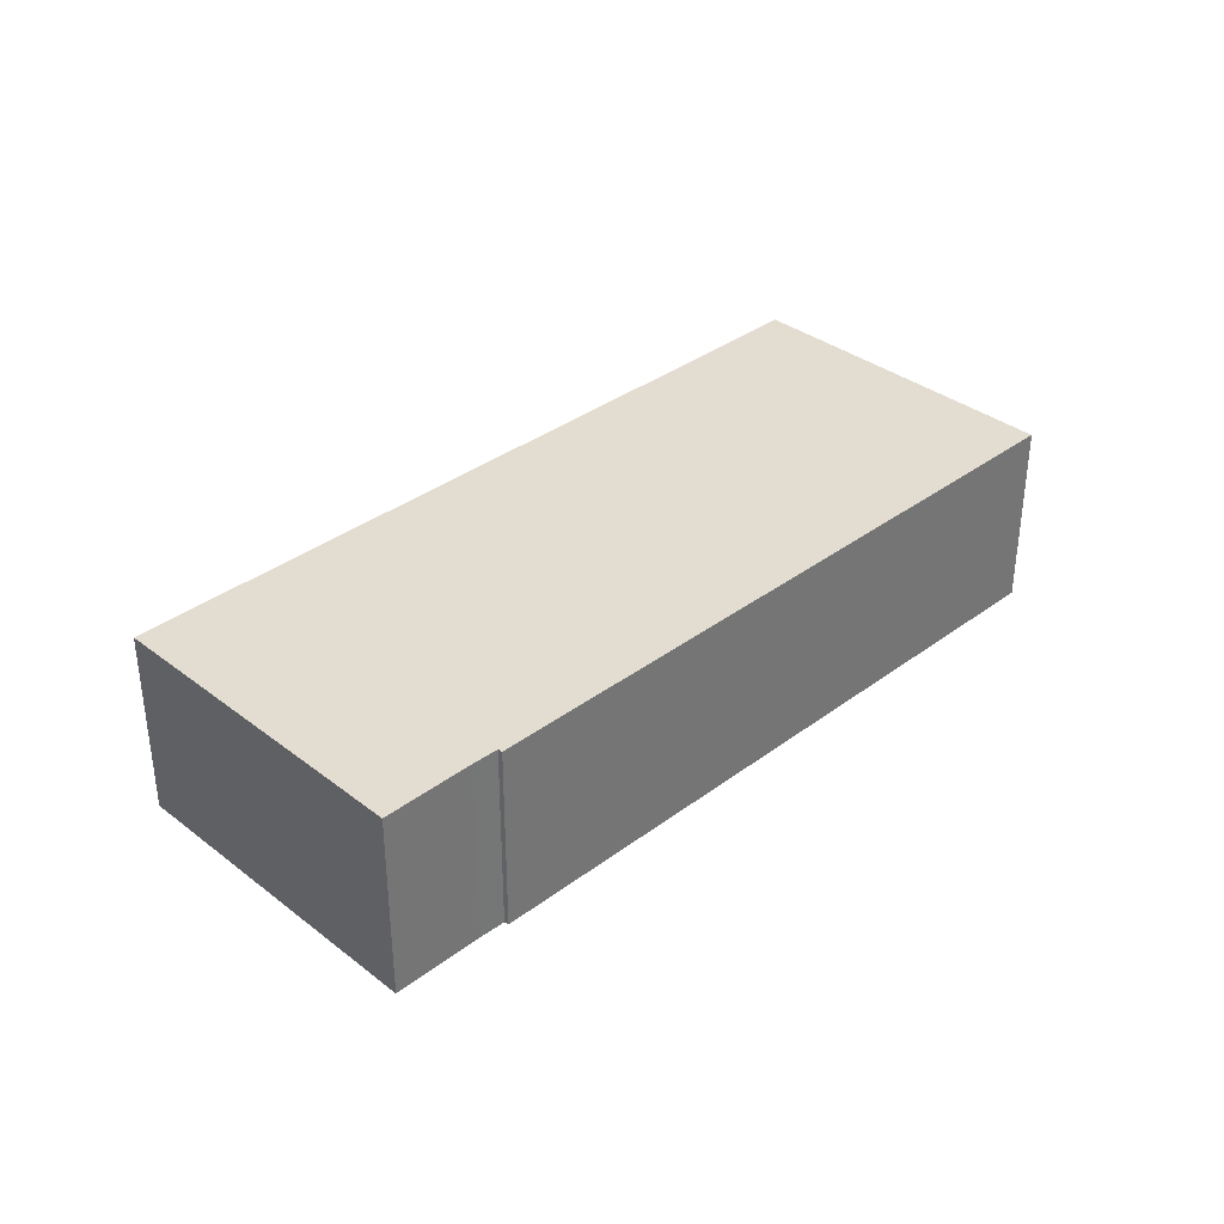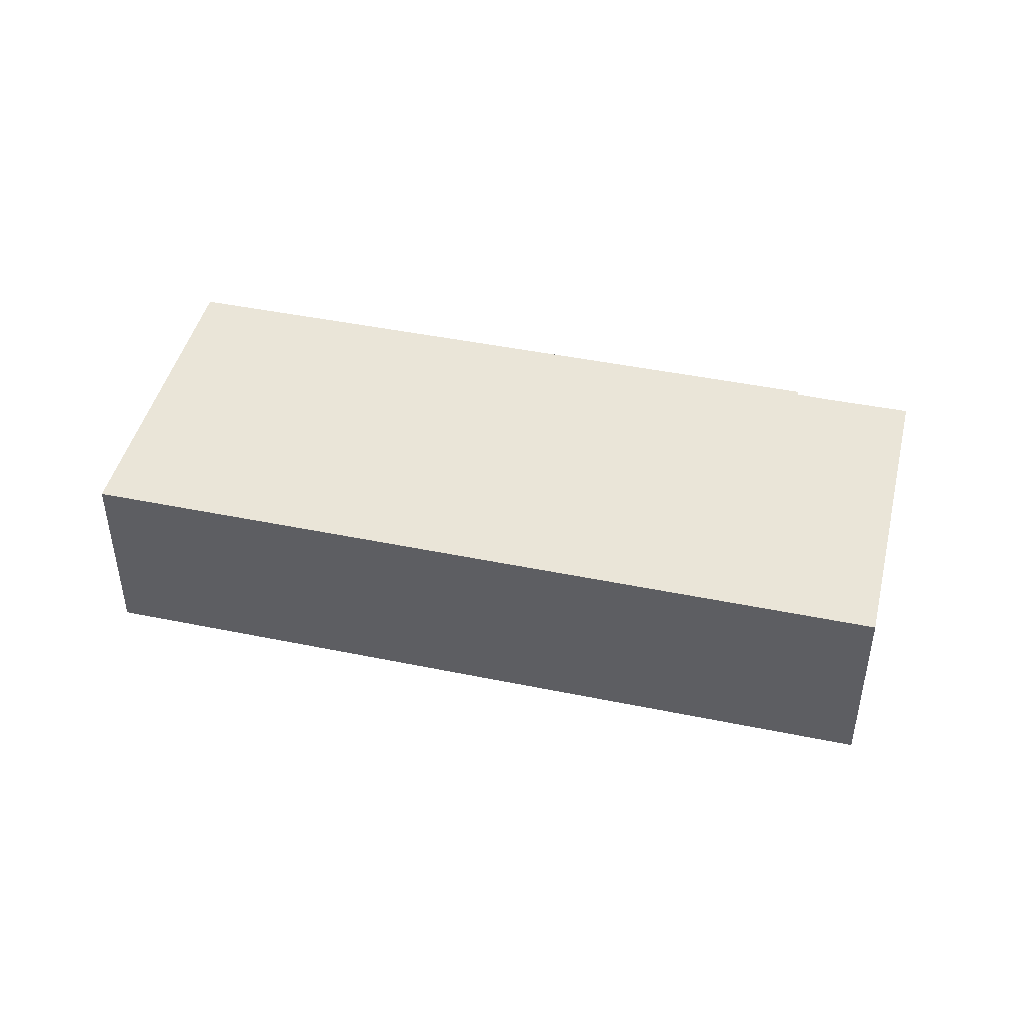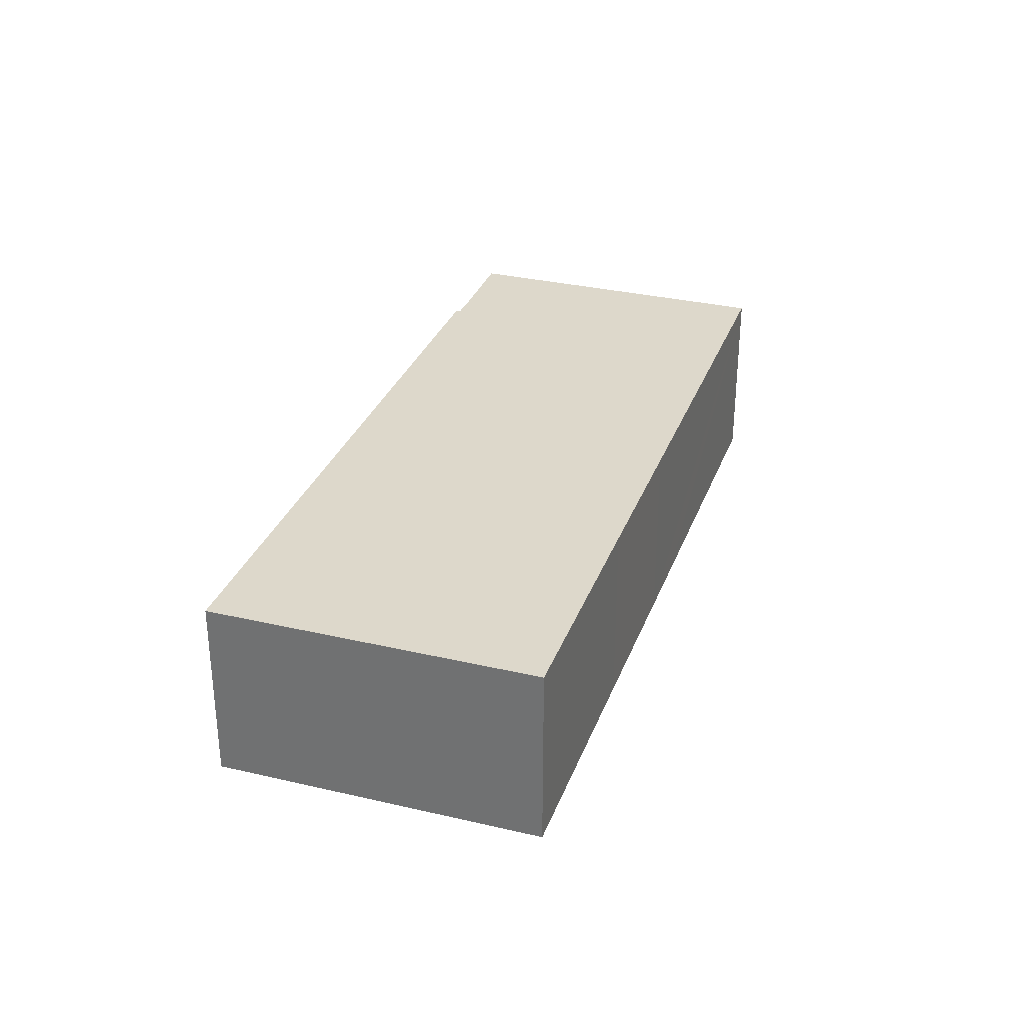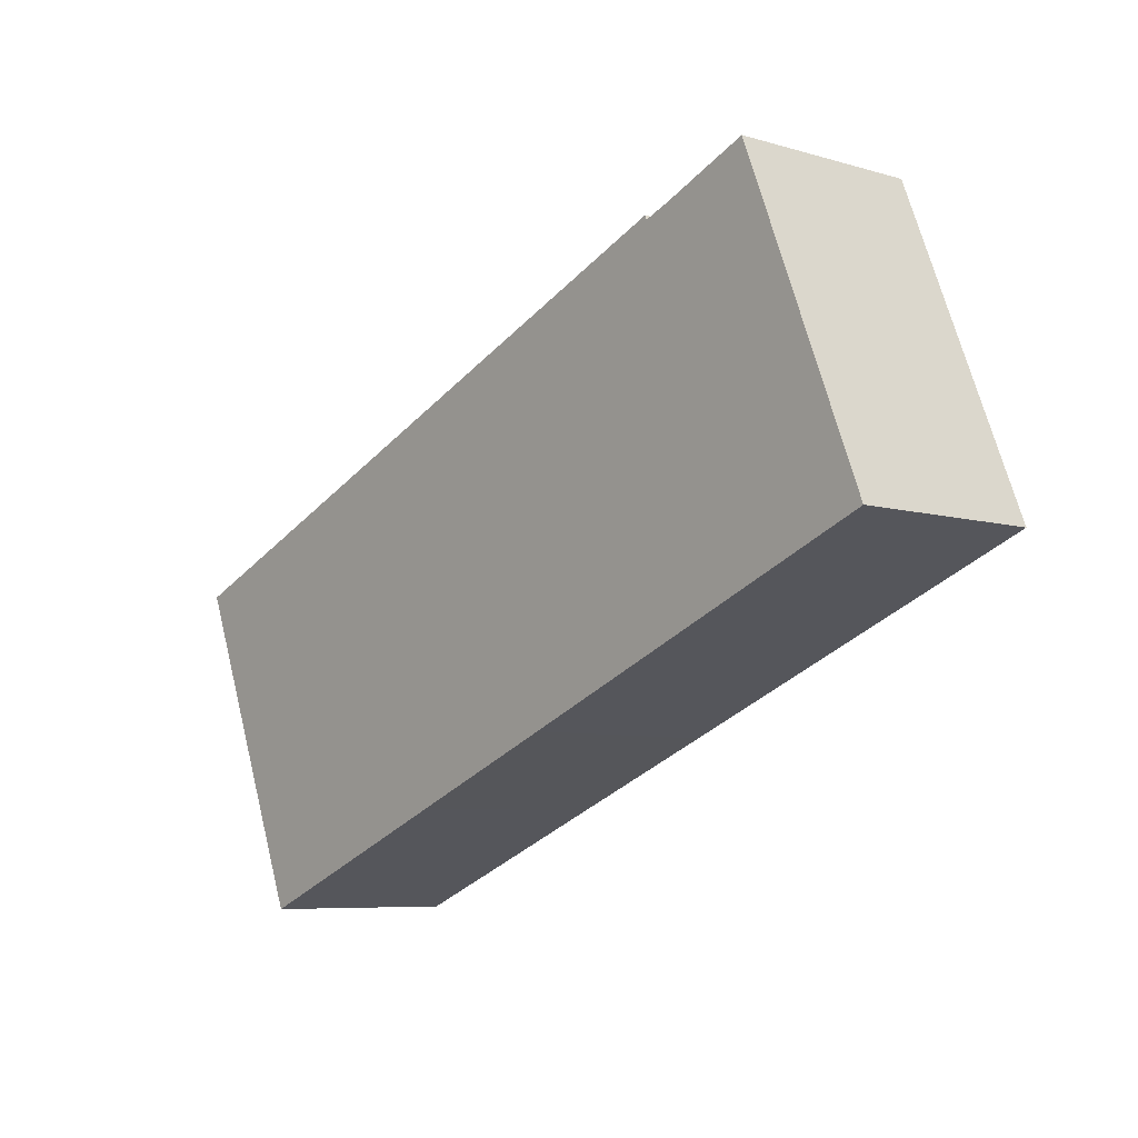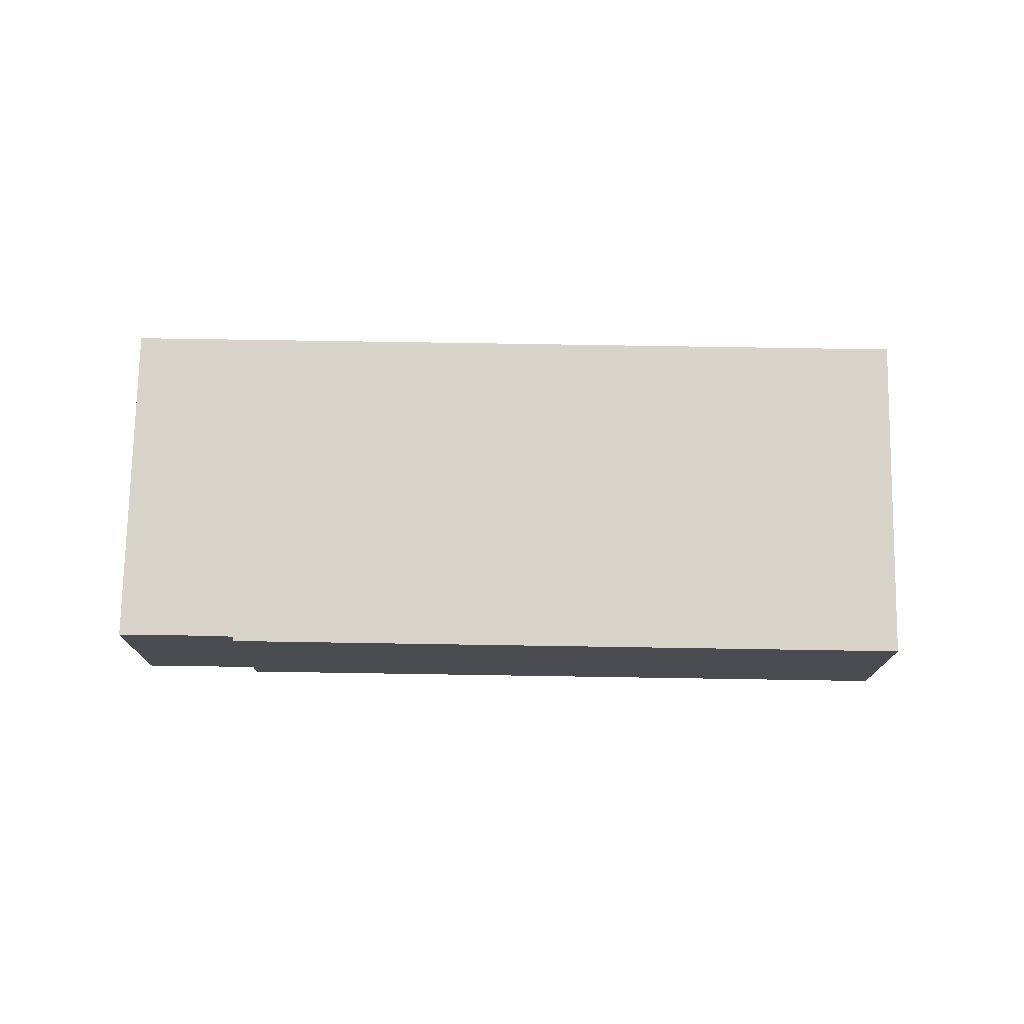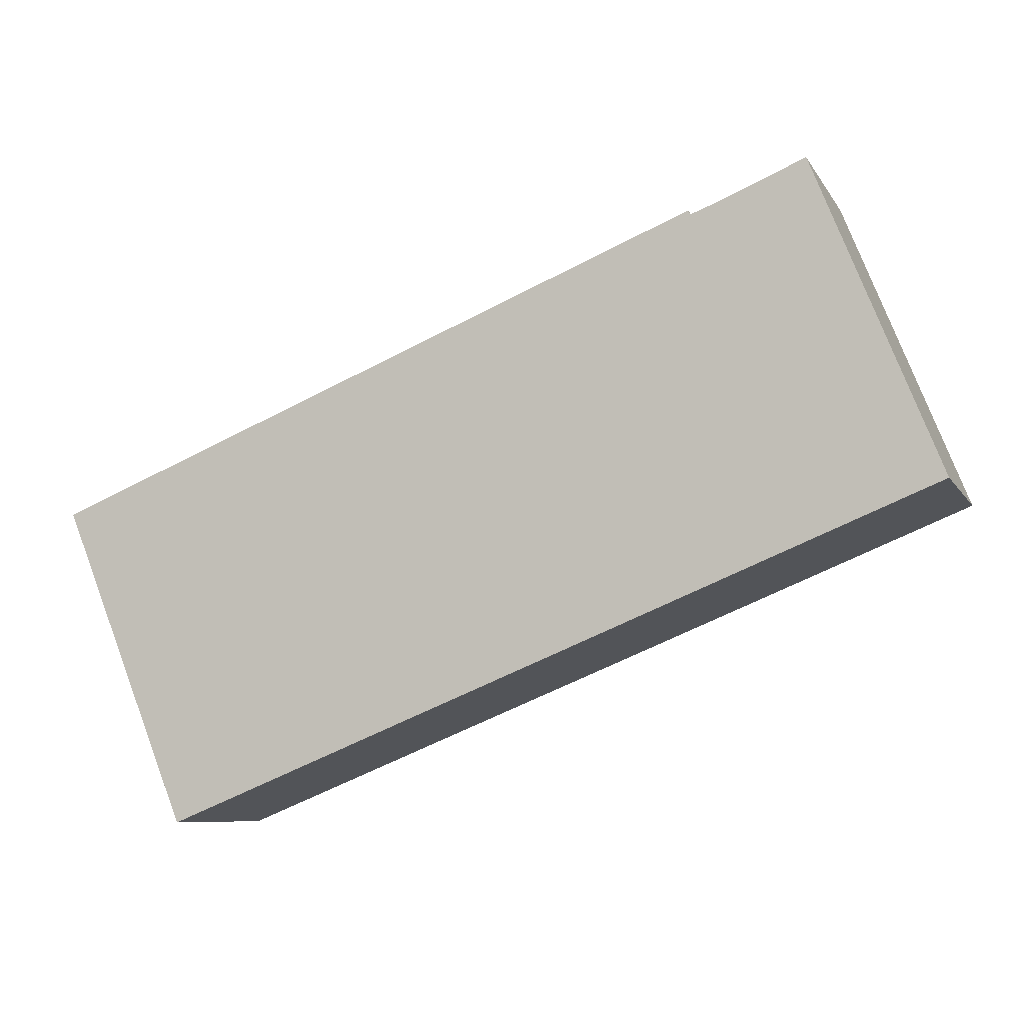
<metadata>
{"format":"obj","ext":"obj","renderer":"f3d","projection":"perspective","resolution":1024,"background":"white","views":[{"elev":35.3,"azim":-22.7,"up":"+Y"},{"elev":44.8,"azim":-144.6,"up":"+Y"},{"elev":31.3,"azim":130.4,"up":"+Y"},{"elev":-6.9,"azim":-130.4,"up":"+Z"},{"elev":75.3,"azim":22.9,"up":"+Y"},{"elev":-7.9,"azim":-161.6,"up":"+Z"}]}
</metadata>
<code>
v  7.497 11.45 18.82
v  18.38 11.45 -7.426
v  0 11.45 7.008e-16
v  12.77 11.45 16.64
v  14.3 11.45 16.07
v  14.43 11.45 16.31
v  54.07 11.45 0.303
v  22.85 11.45 -9.233
v  32.31 11.45 -13.04
v  46.39 11.45 -18.73
v  46.39 1.147e-15 -18.73
v  32.31 7.985e-16 -13.04
v  22.85 5.654e-16 -9.233
v  18.38 4.547e-16 -7.426
v  0 0 0
v  7.497 -1.152e-15 18.82
v  12.77 -1.019e-15 16.64
v  14.3 -9.838e-16 16.07
v  14.43 -9.989e-16 16.31
v  54.07 -1.855e-17 0.303
g defaultobject
f 1 2 3
f 2 1 4
f 2 4 5
f 2 5 6
f 2 6 7
f 2 7 8
f 8 7 9
f 9 7 10
f 11 9 10
f 9 11 12
f 9 12 8
f 8 12 13
f 8 13 2
f 2 13 3
f 3 13 14
f 3 14 15
f 15 1 3
f 1 15 16
f 16 4 1
f 4 16 17
f 17 5 4
f 5 17 18
f 19 7 6
f 7 19 20
f 18 6 5
f 6 18 19
f 20 10 7
f 10 20 11
f 15 17 16
f 17 15 14
f 17 14 18
f 18 14 19
f 19 14 20
f 20 14 13
f 20 13 12
f 20 12 11

</code>
